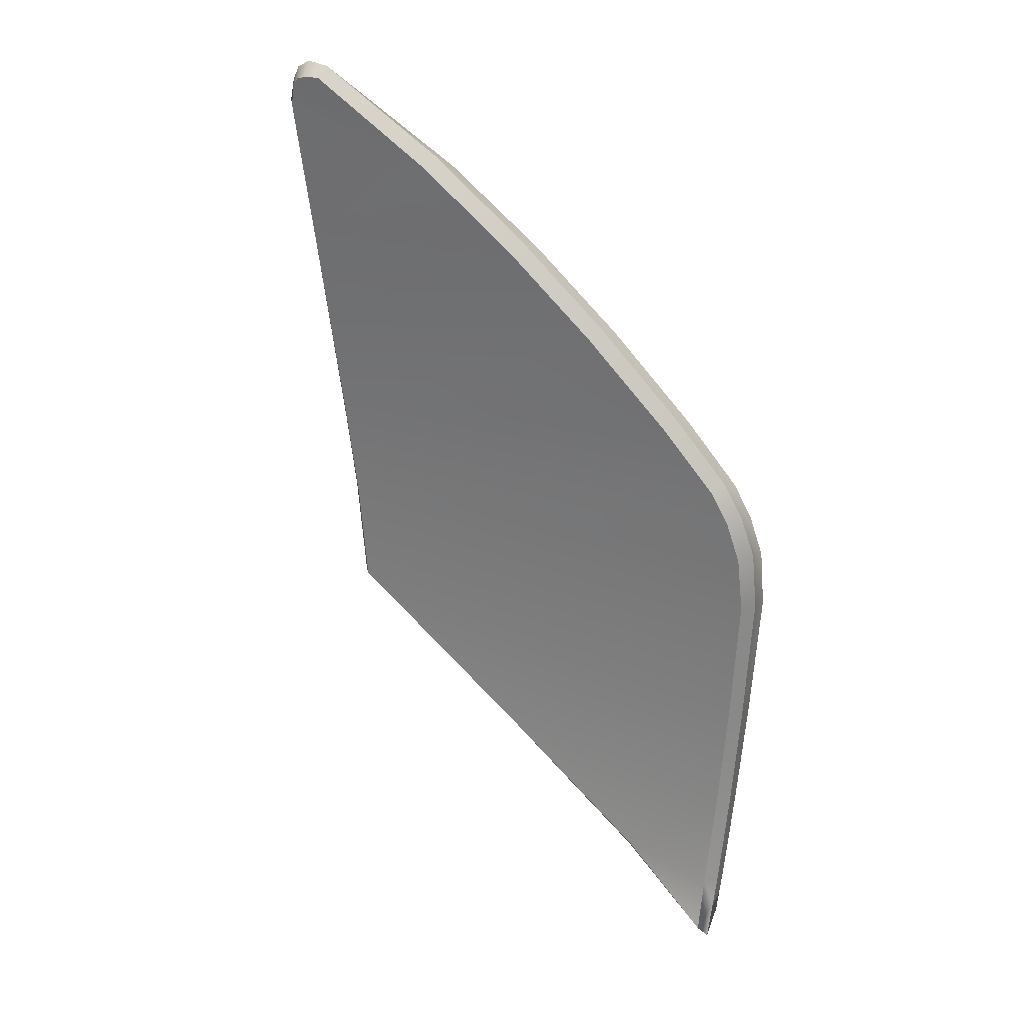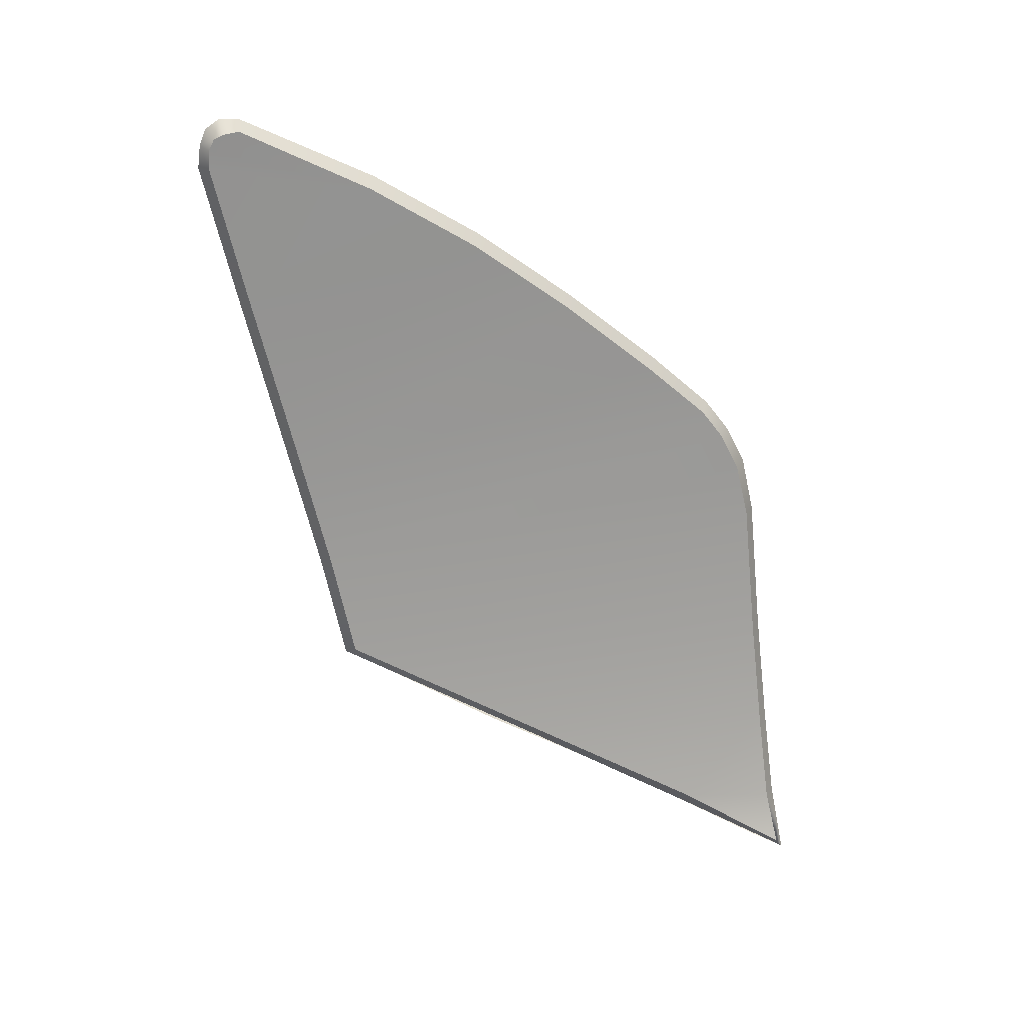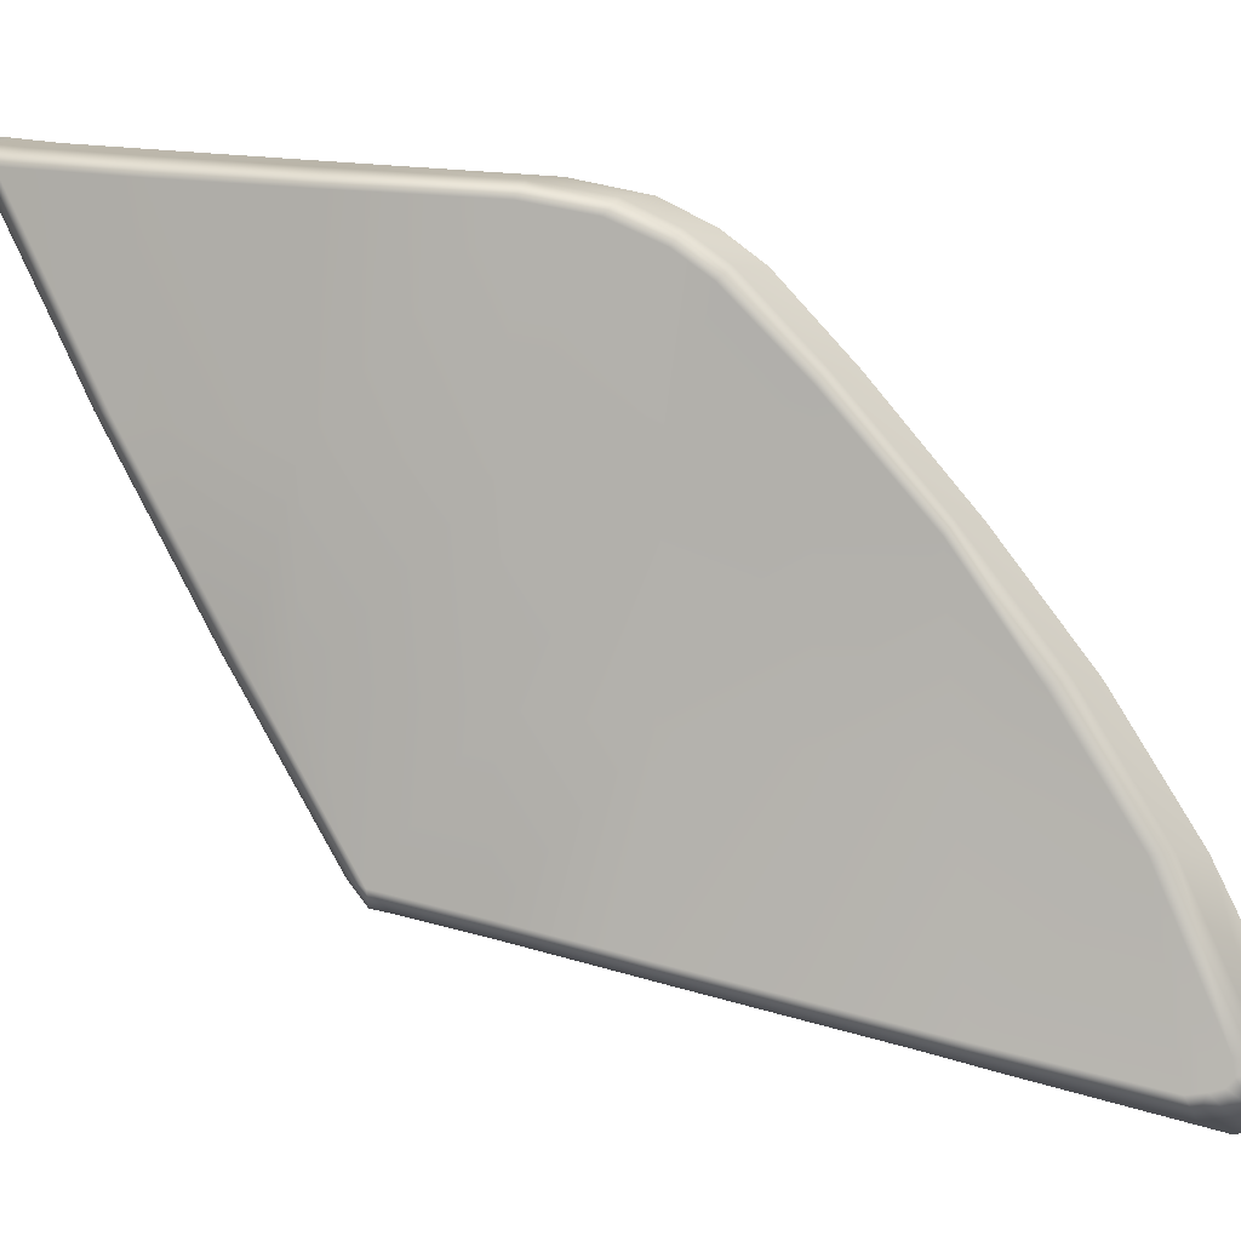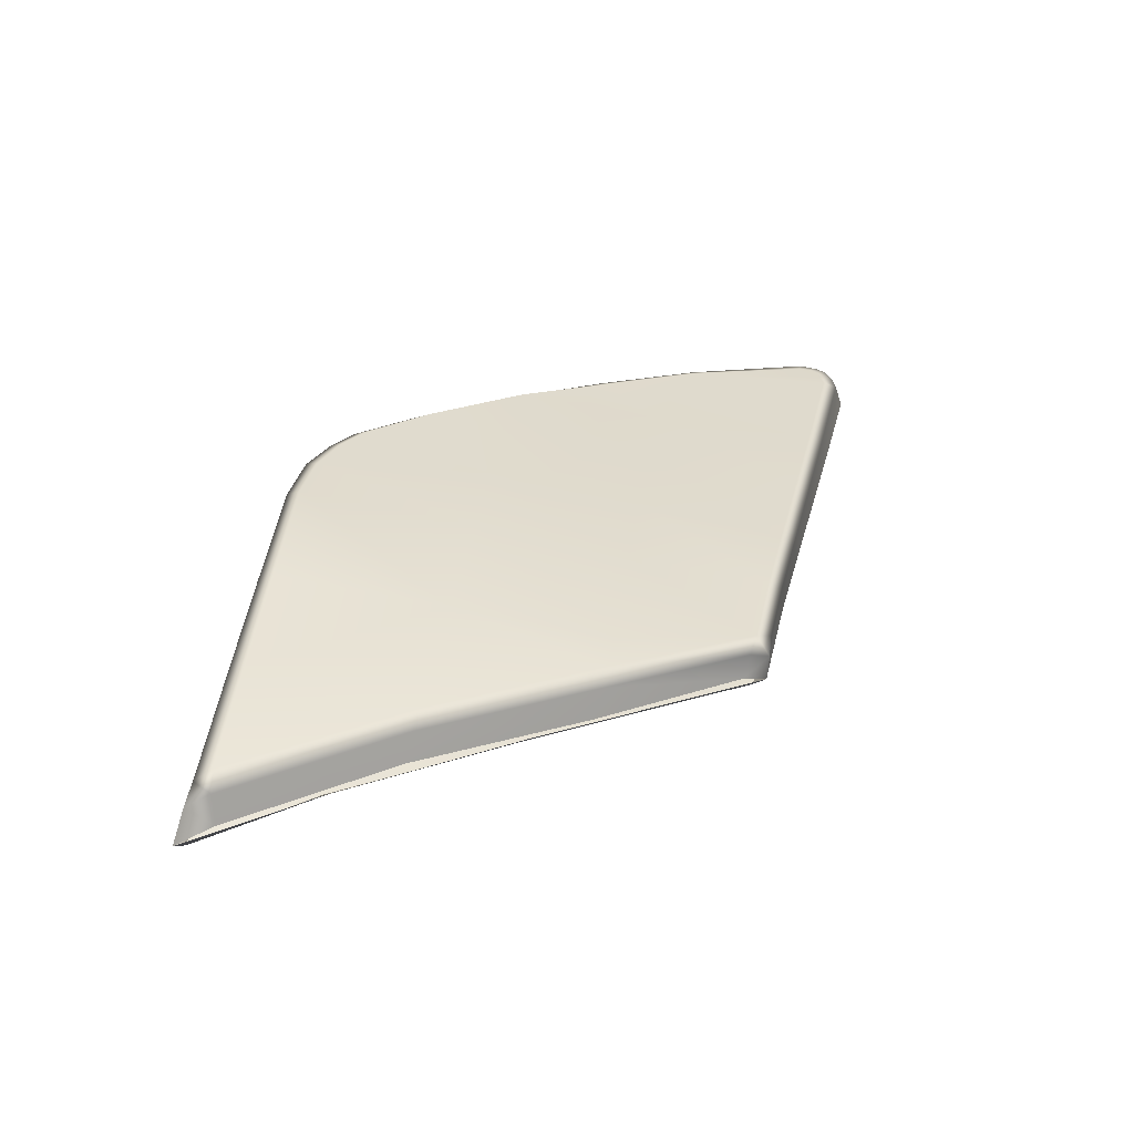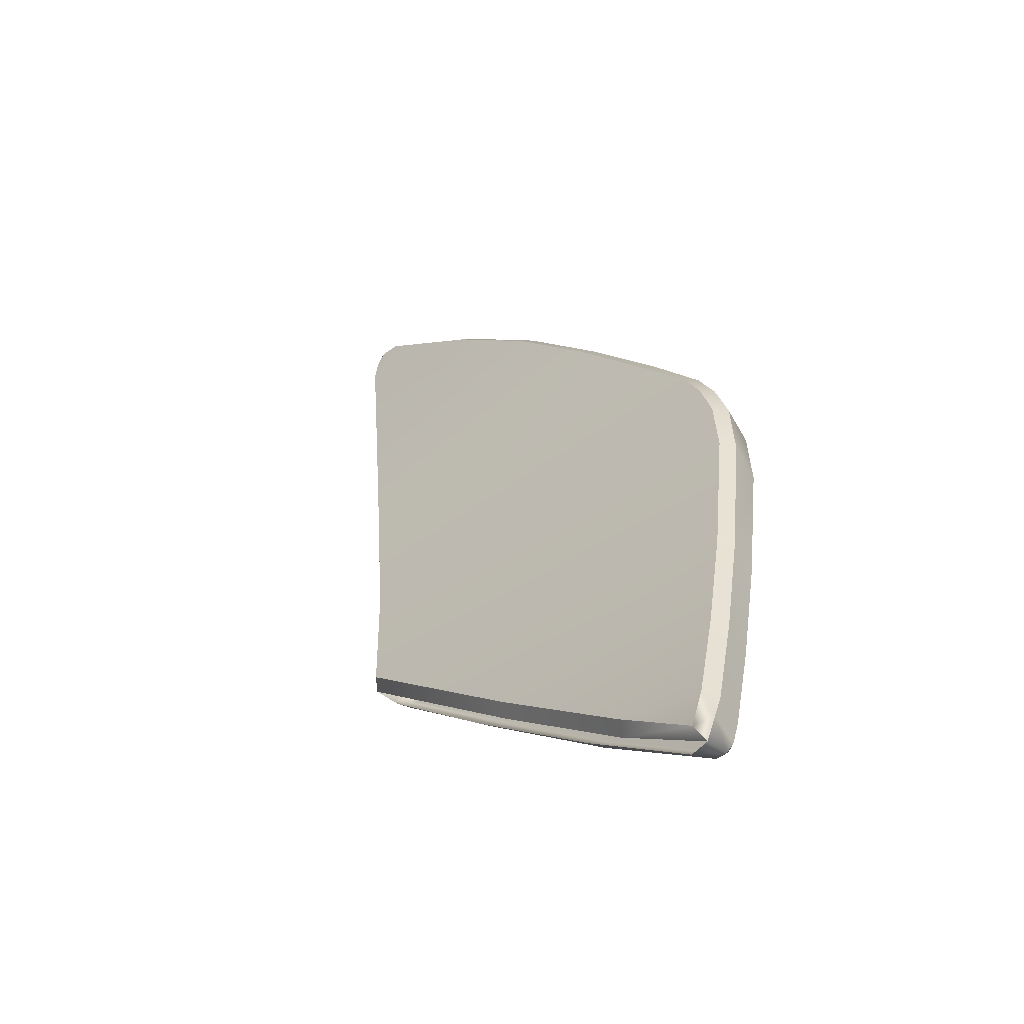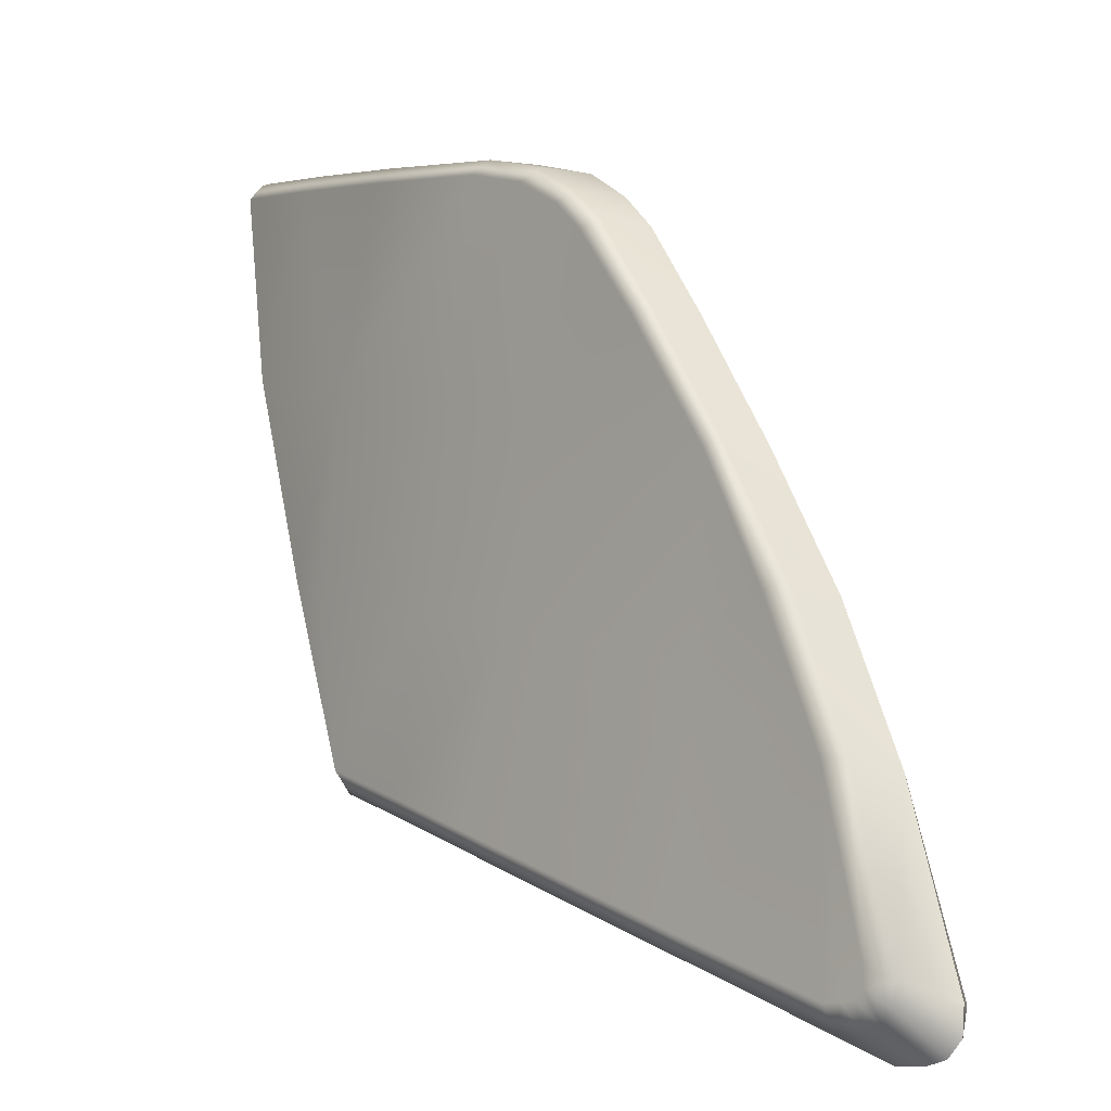
<metadata>
{"format":"obj","ext":"obj","renderer":"f3d","projection":"perspective","resolution":1024,"background":"white","views":[{"elev":39.7,"azim":108.1,"up":"+Z"},{"elev":31.1,"azim":70.1,"up":"+Z"},{"elev":16.5,"azim":-86.7,"up":"+Y"},{"elev":-64.7,"azim":-110.2,"up":"+Z"},{"elev":-35.3,"azim":121.0,"up":"+Z"},{"elev":3.3,"azim":-48.6,"up":"+Y"}]}
</metadata>
<code>
v  -229.8 21.93 -63.36
v  -232.1 7.387 -63.64
v  -230.1 21.62 -61.62
v  -230.4 21.1 -60.44
v  -230.7 20.45 -59.52
v  -232.7 6.797 -60.49
v  -232 15.81 -55.33
v  -233.3 6.201 -57.38
v  -232.7 12.91 -53.05
v  -233.8 5.601 -54.28
v  -231.3 18.62 -57.79
v  -233.5 9.718 -50.97
v  -234.6 4.814 -50.08
v  -234.6 4.87 -49.47
v  -234.6 5.05 -49.11
v  -234.6 5.336 -48.98
v  -234.5 5.824 -48.92
v  -228.8 22.02 -67.61
v  -231.3 7.888 -66.9
v  -227.8 22.06 -71.01
v  -229.3 14.19 -70.7
v  -226.9 22.07 -73.86
v  -227.5 19.16 -73.6
v  -226 22.15 -75.4
v  -232.5 7.137 -63.78
v  -231.8 7.659 -67.19
v  -229.7 14.08 -71.08
v  -227.8 19.05 -74.01
v  -226.2 22.48 -75.88
v  -226.8 22.47 -74.82
v  -227.2 22.47 -74.02
v  -228.2 22.46 -71.12
v  -229.2 22.42 -67.7
v  -230.2 22.32 -63.41
v  -230.5 22.02 -61.59
v  -230.8 21.46 -60.35
v  -231.1 20.77 -59.38
v  -231.7 18.9 -57.58
v  -232.4 16.09 -55.13
v  -233.1 13.17 -52.82
v  -234 9.966 -50.73
v  -234.9 5.974 -48.69
v  -235 5.318 -48.65
v  -235.1 4.891 -48.94
v  -235.1 4.685 -49.44
v  -235 4.567 -50.15
v  -234.3 5.362 -54.41
v  -233.7 5.955 -57.52
v  -233.2 6.548 -60.63
v  -233 6.671 -61.27
g Y175_18_541D_L_2_N_Y175_18_541D_L
f 1 2 3
f 3 2 4
f 4 2 5
f 5 2 6
f 7 8 9
f 9 8 10
f 5 6 11
f 11 6 7
f 6 8 7
f 9 10 12
f 12 10 13
f 13 14 12
f 14 15 12
f 15 16 12
f 16 17 12
f 18 19 1
f 1 19 2
f 20 21 18
f 18 21 19
f 22 23 20
f 20 23 21
f 22 24 23
f 2 19 25
f 25 19 26
f 26 19 27
f 27 19 21
f 27 21 28
f 28 21 23
f 23 24 28
f 28 24 29
f 29 24 29
f 29 24 30
f 30 24 22
f 31 22 32
f 32 22 20
f 20 18 32
f 32 18 33
f 18 1 33
f 33 1 34
f 1 3 34
f 34 3 35
f 35 3 36
f 36 3 4
f 4 5 36
f 36 5 37
f 37 5 38
f 38 5 11
f 39 38 7
f 7 38 11
f 39 7 40
f 40 7 9
f 9 12 40
f 40 12 41
f 12 17 41
f 41 17 42
f 42 17 43
f 43 17 16
f 16 15 43
f 43 15 44
f 44 15 45
f 45 15 14
f 14 13 45
f 45 13 46
f 46 13 47
f 47 13 10
f 47 10 48
f 48 10 8
f 48 8 49
f 49 8 6
f 49 6 50
f 6 2 50
f 50 2 25
f 22 31 30
v  -231.5 22.07 -64.3
v  -232.3 16.93 -64.46
v  -231.8 21.82 -62.58
v  -232.8 16.72 -61.35
v  -232.1 21.29 -61.27
v  -230.6 22.11 -68.26
v  -229.5 22.12 -71.75
v  -231.5 17.21 -68.53
v  -230.3 17.46 -72.53
v  -228.2 22.13 -75.14
v  -232.3 20.69 -60.38
v  -232.9 18.84 -58.48
v  -233.2 16.53 -58.46
v  -234.2 11.7 -55.69
v  -235.3 6.49 -55.37
v  -234.9 10.25 -52.01
v  -235.9 5.761 -51.21
v  -235.9 5.84 -50.78
v  -235.9 5.939 -50.45
v  -235.9 6.15 -50.26
v  -235.8 6.543 -50.33
v  -233.6 16.09 -55.99
v  -233.9 11.89 -58.44
v  -232.5 7.137 -63.78
v  -233.5 7.622 -64.5
v  -231.8 7.659 -67.19
v  -232.9 7.941 -66.75
v  -232.5 7.873 -67.25
v  -234 7.176 -61.97
v  -233 6.671 -61.27
v  -234.1 7.058 -61.32
v  -233.2 6.548 -60.63
v  -234.6 6.494 -58.22
v  -233.7 5.955 -57.52
v  -235.2 5.931 -55.12
v  -234.3 5.362 -54.41
v  -235.8 5.197 -50.93
v  -235 4.567 -50.15
v  -235.9 5.319 -50.28
v  -235.1 4.685 -49.44
v  -235.9 5.505 -49.87
v  -235.1 4.891 -48.94
v  -235.8 5.826 -49.63
v  -235 5.318 -48.65
v  -235.7 6.367 -49.63
v  -234.9 5.974 -48.69
v  -234.8 10.28 -51.47
v  -234 9.966 -50.73
v  -233.9 13.45 -53.48
v  -233.1 13.17 -52.82
v  -233.3 16.34 -55.76
v  -232.4 16.09 -55.13
v  -232.6 19.12 -58.23
v  -231.7 18.9 -57.58
v  -232 20.95 -60.05
v  -231.1 20.77 -59.38
v  -231.7 21.61 -61.02
v  -230.8 21.46 -60.35
v  -231.5 22.14 -62.24
v  -230.5 22.02 -61.59
v  -231.1 22.42 -64.06
v  -230.2 22.32 -63.41
v  -230.2 22.48 -68.15
v  -229.2 22.42 -67.7
v  -229.2 22.5 -71.6
v  -228.2 22.46 -71.12
v  -228.2 22.51 -74.42
v  -227.2 22.47 -74.02
v  -227.8 22.51 -75.2
v  -226.8 22.47 -74.82
v  -233 8.491 -67.23
v  -233.6 8.143 -64.71
v  -234.1 7.703 -62.12
v  -234.2 7.592 -61.53
v  -234.8 7.041 -58.44
v  -234.2 13.35 -54.02
v  -231.8 12.66 -69.72
v  -232.2 12.6 -68.62
v  -233 12.32 -64.58
v  -233.4 12.09 -61.43
v  -229.8 17.45 -72.97
v  -227.8 21.98 -75.53
v  -228.9 17.35 -73.2
v  -227 21.61 -75.66
v  -231.9 8.487 -67.87
v  -232.6 8.522 -67.68
v  -227.3 22.53 -75.71
v  -226.2 22.48 -75.88
v  -231.3 12.65 -70.18
v  -230.5 12.58 -70.45
g Y175_18_541D_L_Y175_18_541D_L_1_DTaSI
f 51 52 53
f 52 54 53
f 55 53 54
f 56 57 58
f 58 57 59
f 52 51 58
f 58 51 56
f 59 57 60
f 55 54 61
f 61 54 62
f 62 54 63
f 64 65 66
f 66 65 67
f 67 68 66
f 68 69 66
f 69 70 66
f 70 71 66
f 64 72 73
f 73 72 63
f 74 75 76
f 75 77 76
f 77 78 76
f 75 74 79
f 79 74 80
f 79 80 81
f 81 80 82
f 81 82 83
f 83 82 84
f 83 84 85
f 85 84 86
f 85 86 87
f 87 86 88
f 87 88 89
f 89 88 90
f 89 90 91
f 91 90 92
f 91 92 93
f 93 92 94
f 95 93 96
f 96 93 94
f 97 95 98
f 98 95 96
f 99 97 100
f 100 97 98
f 101 99 102
f 102 99 100
f 103 101 104
f 104 101 102
f 105 103 106
f 106 103 104
f 107 105 108
f 108 105 106
f 109 107 110
f 110 107 108
f 111 109 112
f 112 109 110
f 113 111 114
f 114 111 112
f 115 113 116
f 116 113 114
f 117 115 118
f 118 115 116
f 117 118 119
f 119 118 120
f 121 77 122
f 122 77 75
f 79 123 75
f 75 123 122
f 81 124 79
f 79 124 123
f 83 125 81
f 81 125 124
f 85 65 83
f 83 65 125
f 87 67 85
f 85 67 65
f 89 68 87
f 87 68 67
f 91 69 89
f 89 69 68
f 93 70 91
f 91 70 69
f 71 70 95
f 95 70 93
f 66 71 97
f 97 71 95
f 126 66 99
f 99 66 97
f 72 126 101
f 101 126 99
f 103 62 101
f 101 62 72
f 105 61 103
f 103 61 62
f 55 61 107
f 107 61 105
f 53 55 109
f 109 55 107
f 51 53 111
f 111 53 109
f 56 51 113
f 113 51 111
f 57 56 115
f 115 56 113
f 60 57 117
f 117 57 115
f 60 117 119
f 59 127 58
f 58 127 128
f 58 128 52
f 52 128 129
f 52 129 54
f 54 129 130
f 54 130 63
f 63 130 73
f 121 128 127
f 122 129 121
f 121 129 128
f 124 130 123
f 129 122 130
f 122 123 130
f 130 124 73
f 73 124 125
f 73 125 64
f 64 125 65
f 66 126 64
f 72 62 63
f 126 72 64
f 131 132 133
f 133 132 134
f 76 78 135
f 135 78 136
f 132 137 134
f 134 137 138
f 139 131 140
f 140 131 133
f 136 139 135
f 135 139 140
f 131 139 59
f 59 139 127
f 59 60 131
f 131 60 132
f 77 121 78
f 78 121 136
f 60 119 132
f 132 119 137
f 121 127 136
f 136 127 139
f 119 120 137
f 137 120 138

</code>
